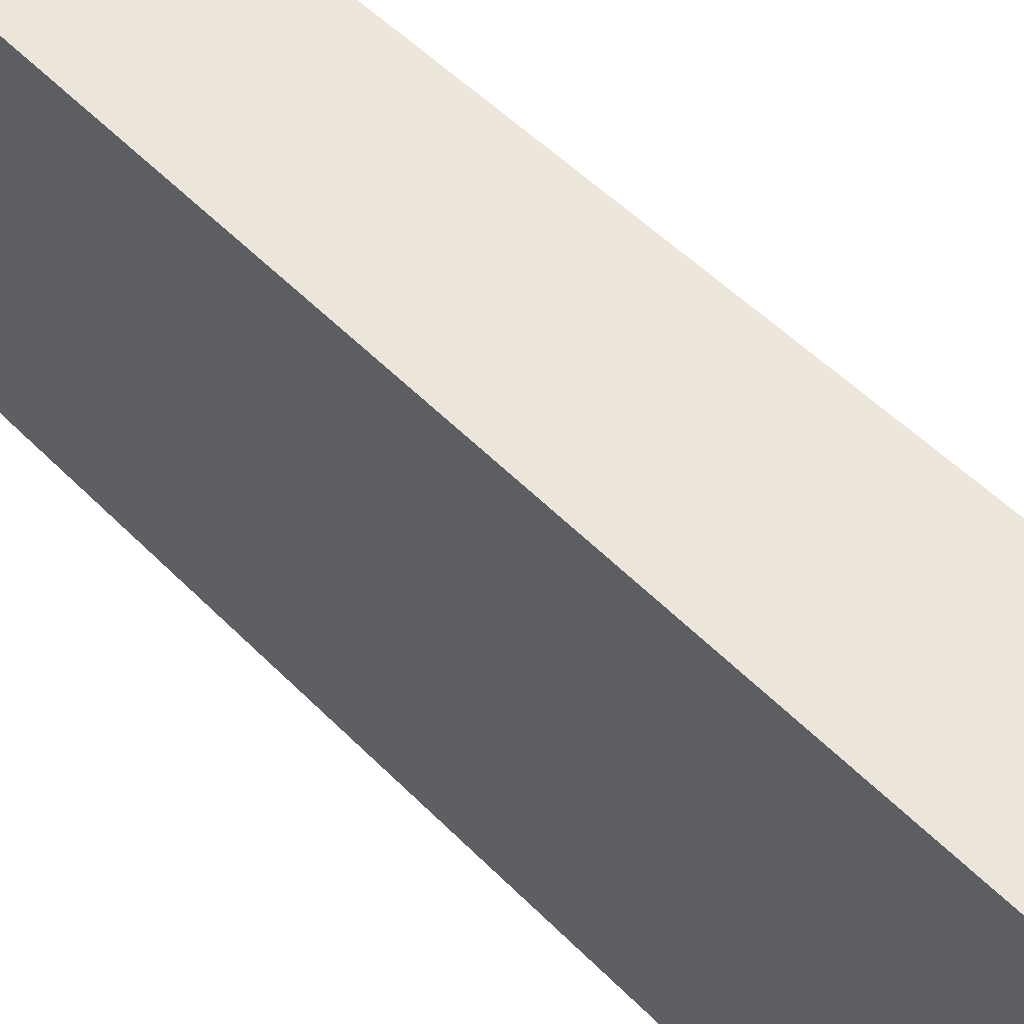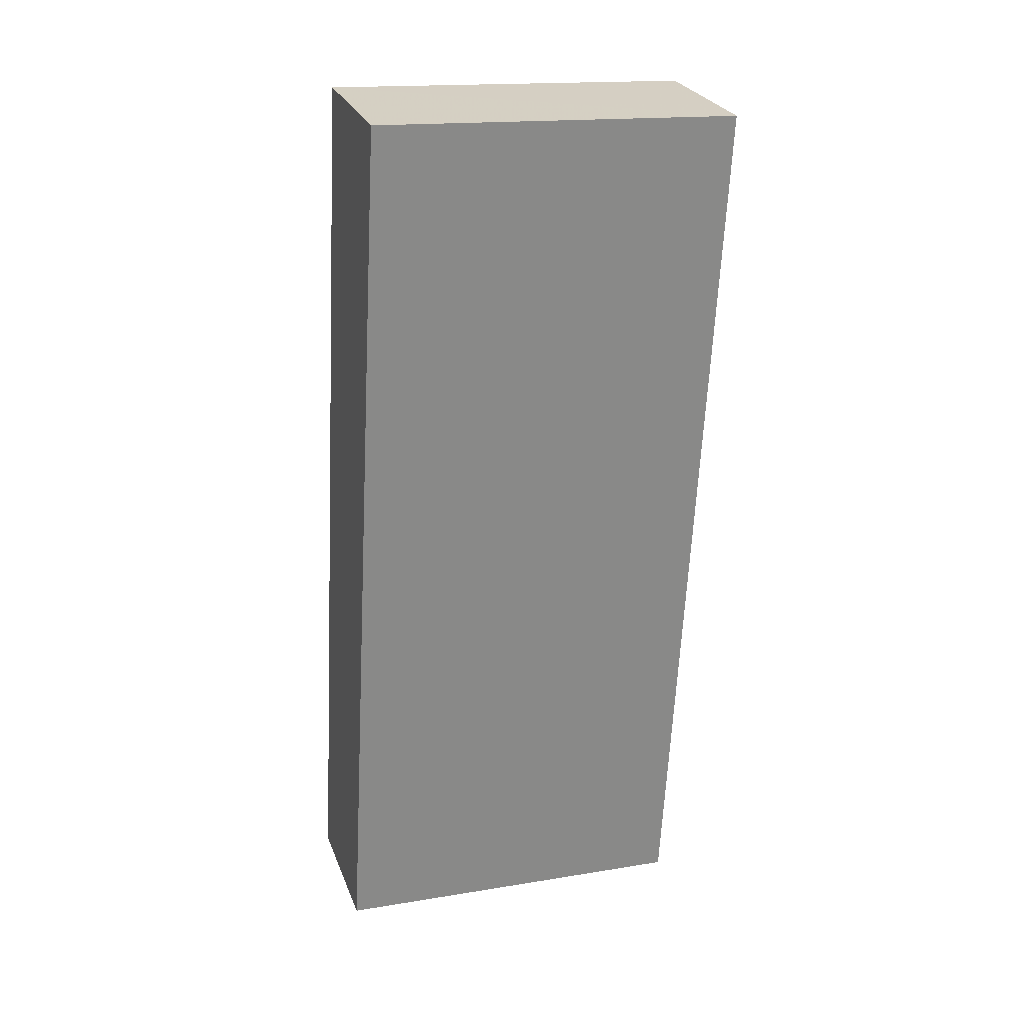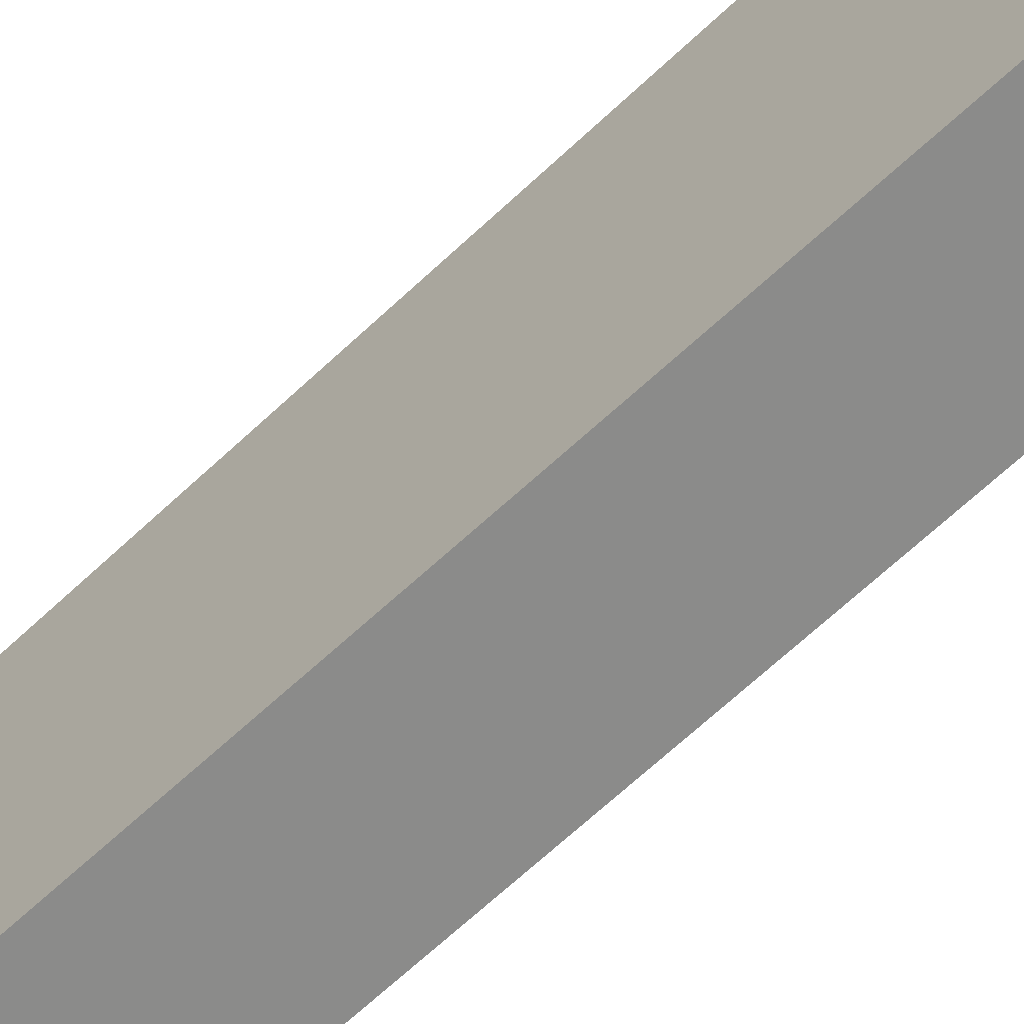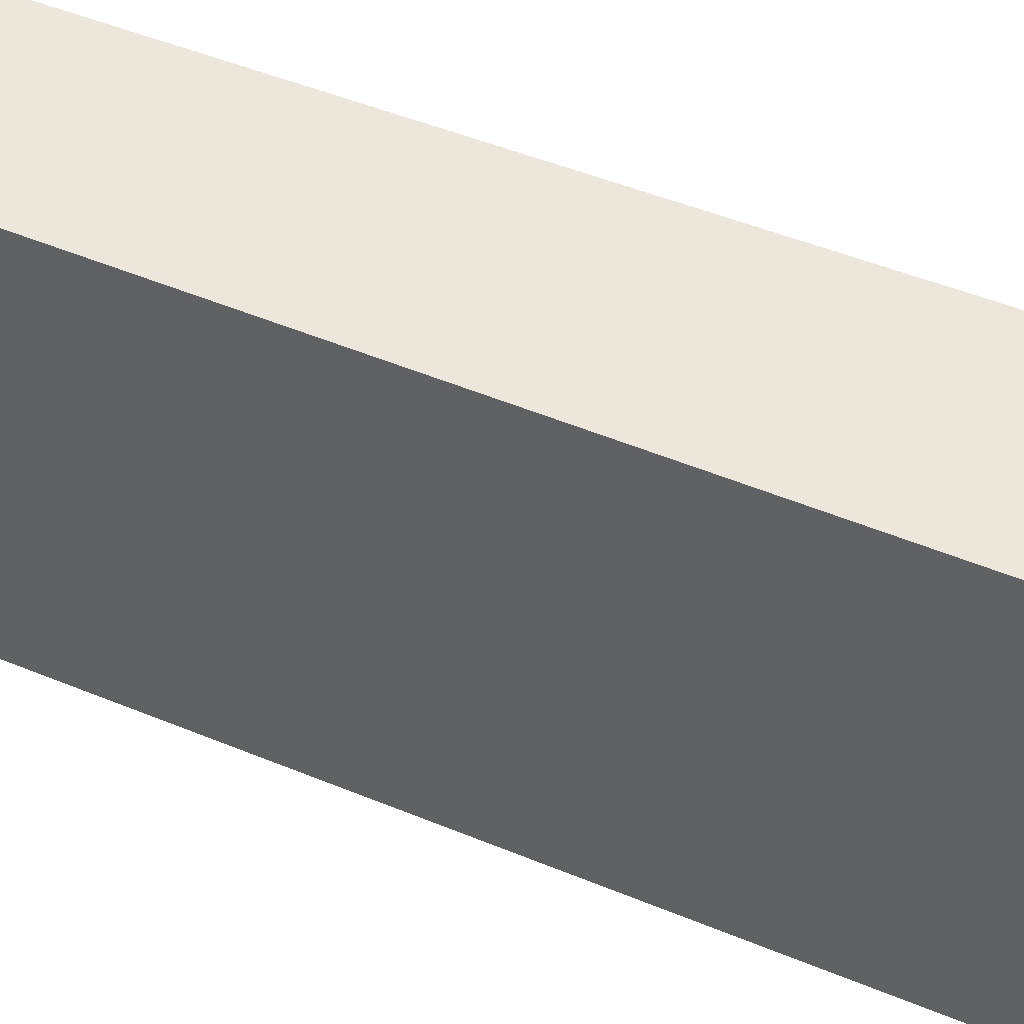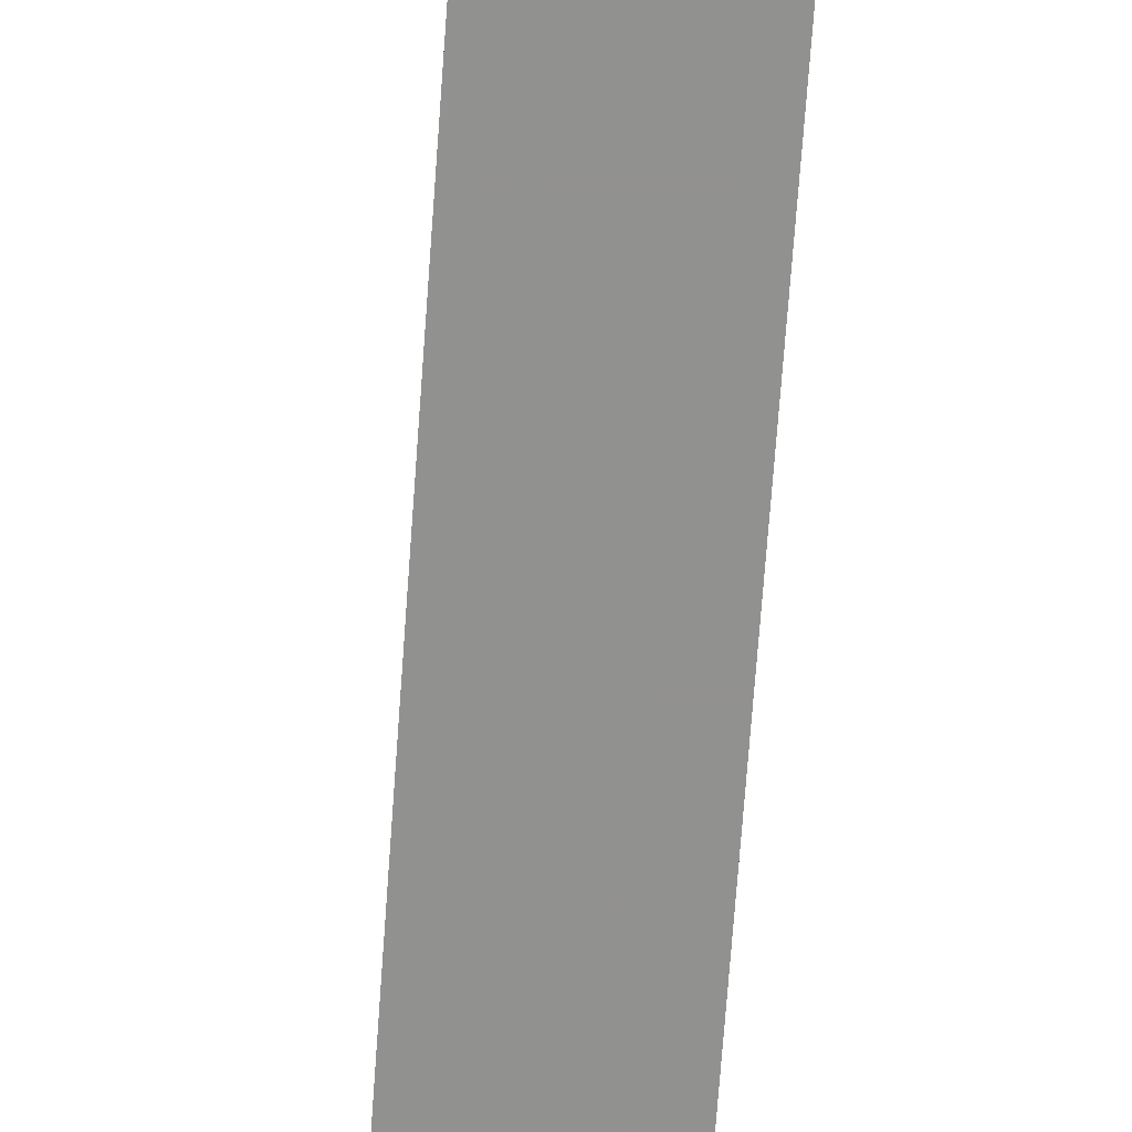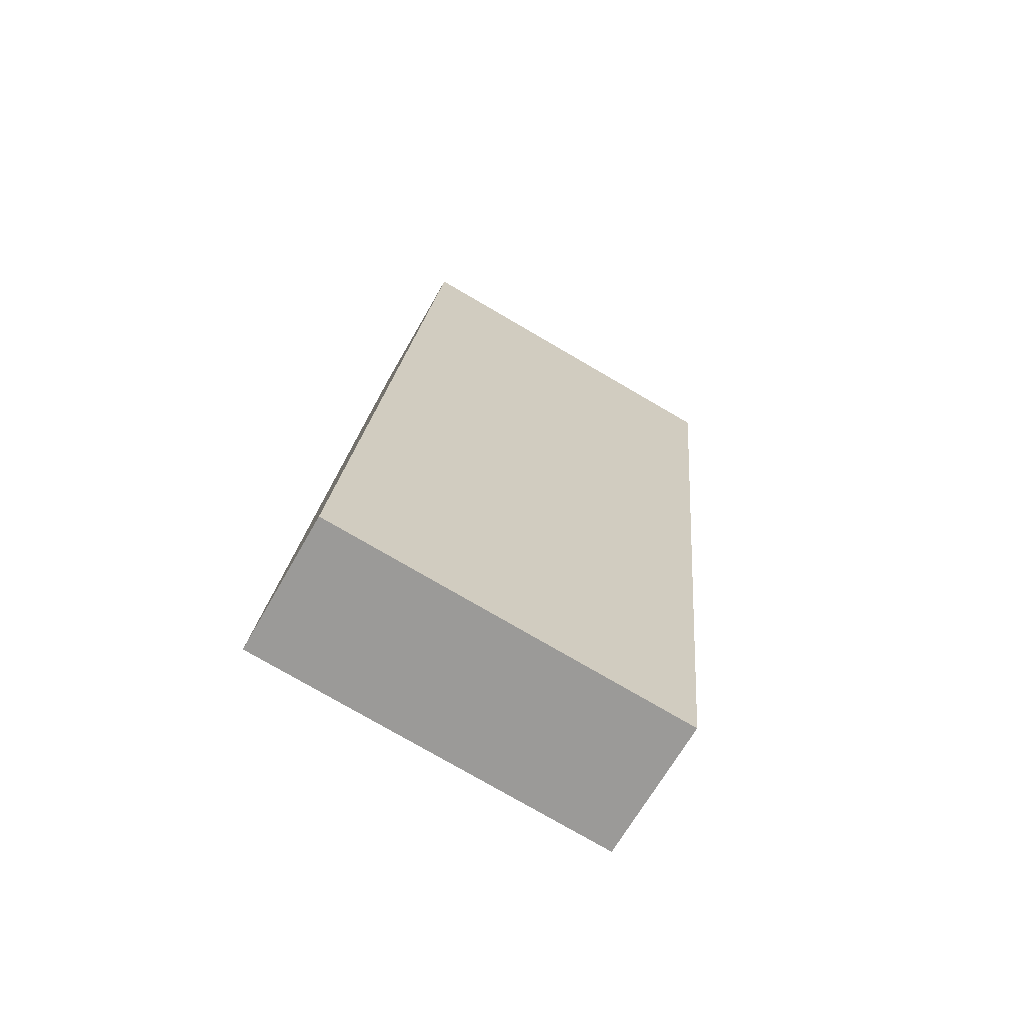
<metadata>
{"format":"obj","ext":"obj","renderer":"f3d","projection":"perspective","resolution":1024,"background":"white","views":[{"elev":53.9,"azim":-34.5,"up":"+Y"},{"elev":16.6,"azim":71.5,"up":"+Z"},{"elev":-63.7,"azim":143.0,"up":"+Y"},{"elev":51.0,"azim":-57.1,"up":"+Y"},{"elev":-66.0,"azim":-175.0,"up":"+Y"},{"elev":-78.3,"azim":59.9,"up":"+Z"}]}
</metadata>
<code>
v -4.743 0.06128 -7.229
v -4.758 0.06128 -7.227
v -4.744 0.06128 -7.137
v -4.729 0.06128 -7.139
v -4.743 0.02375 -7.229
v -4.729 0.02375 -7.139
v -4.744 0.02375 -7.137
v -4.758 0.02375 -7.227
v -4.729 0.02375 -7.139
v -4.743 0.02375 -7.229
v -4.743 0.06128 -7.229
v -4.729 0.06128 -7.139
v -4.744 0.02375 -7.137
v -4.729 0.02375 -7.139
v -4.729 0.06128 -7.139
v -4.744 0.06128 -7.137
v -4.758 0.02375 -7.227
v -4.744 0.02375 -7.137
v -4.744 0.06128 -7.137
v -4.758 0.06128 -7.227
v -4.743 0.02375 -7.229
v -4.758 0.02375 -7.227
v -4.758 0.06128 -7.227
v -4.743 0.06128 -7.229
f 1 2 3
f 1 3 4
f 5 6 7
f 5 7 8
f 9 10 11
f 9 11 12
f 13 14 15
f 13 15 16
f 17 18 19
f 17 19 20
f 21 22 23
f 21 23 24

</code>
